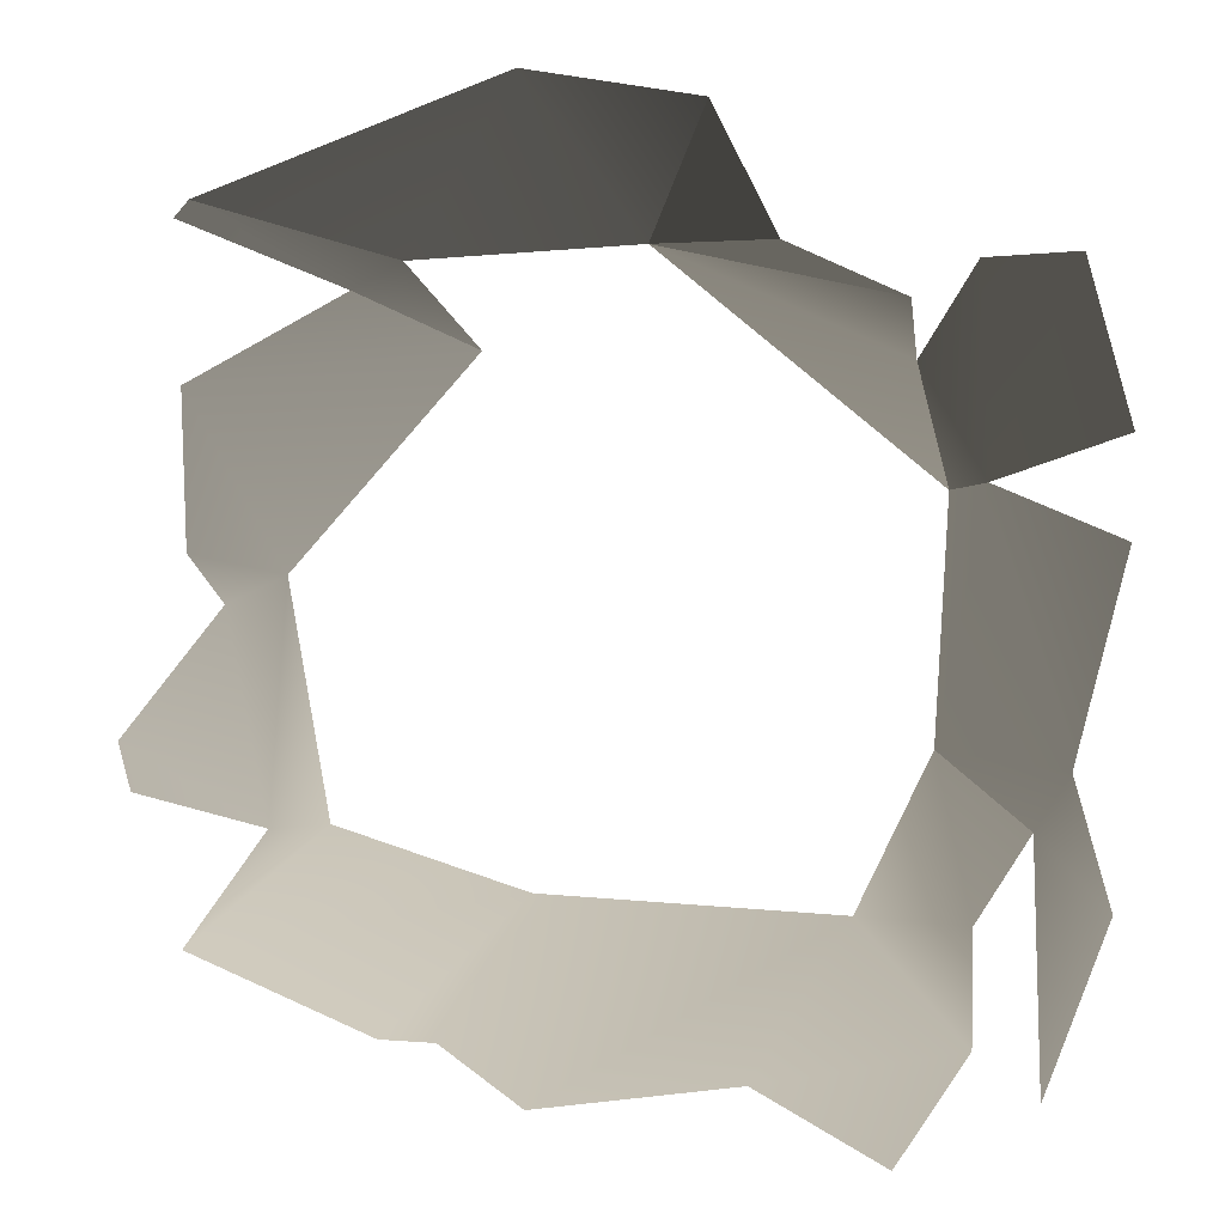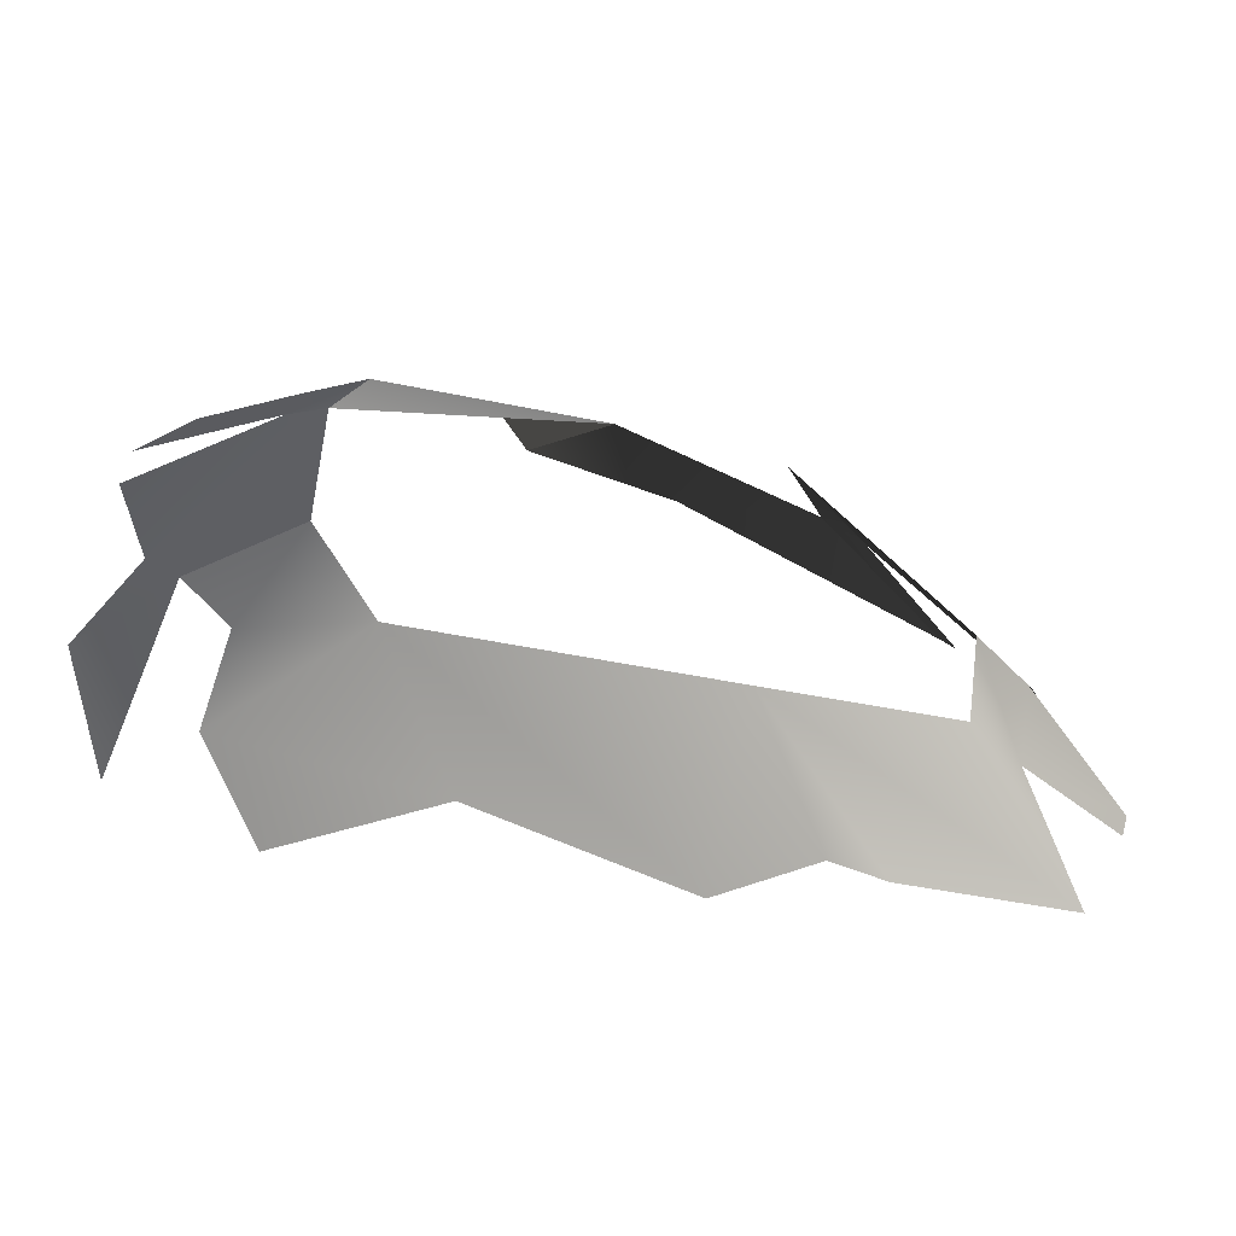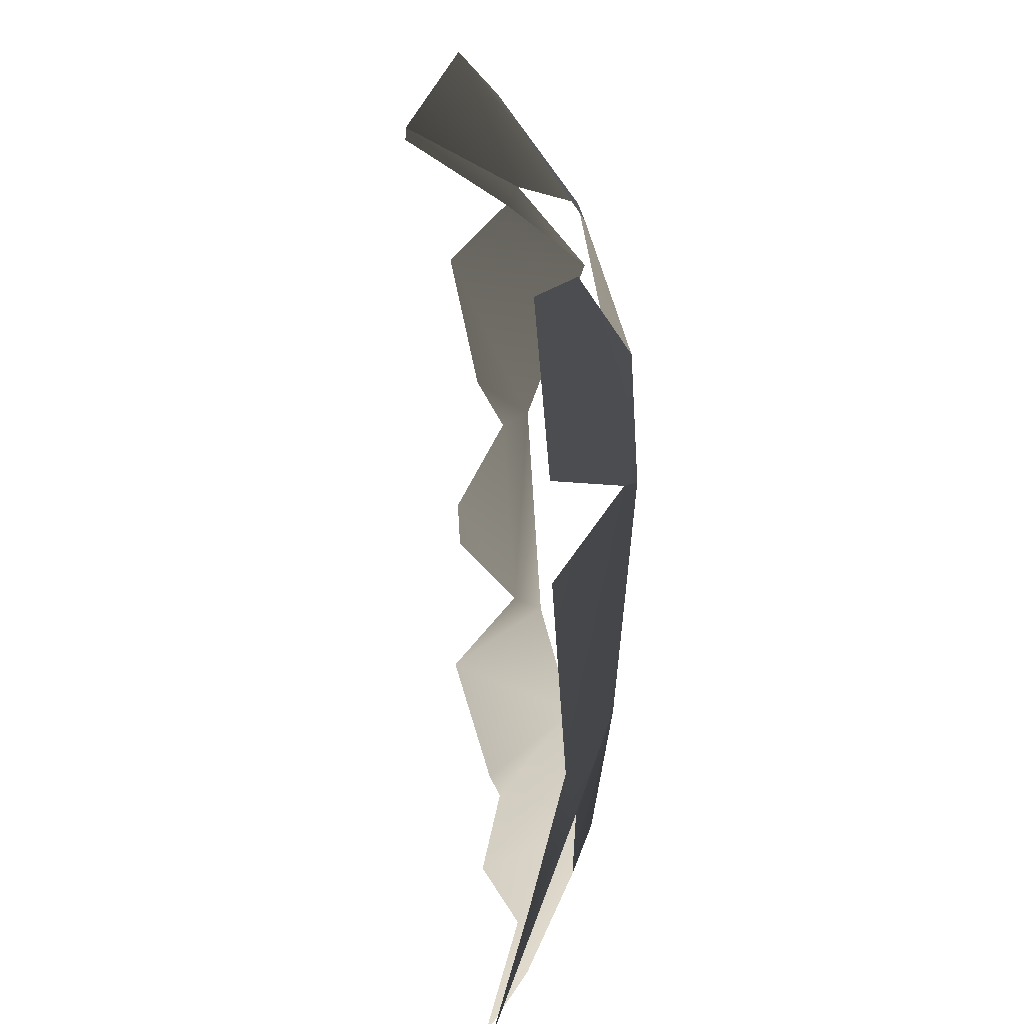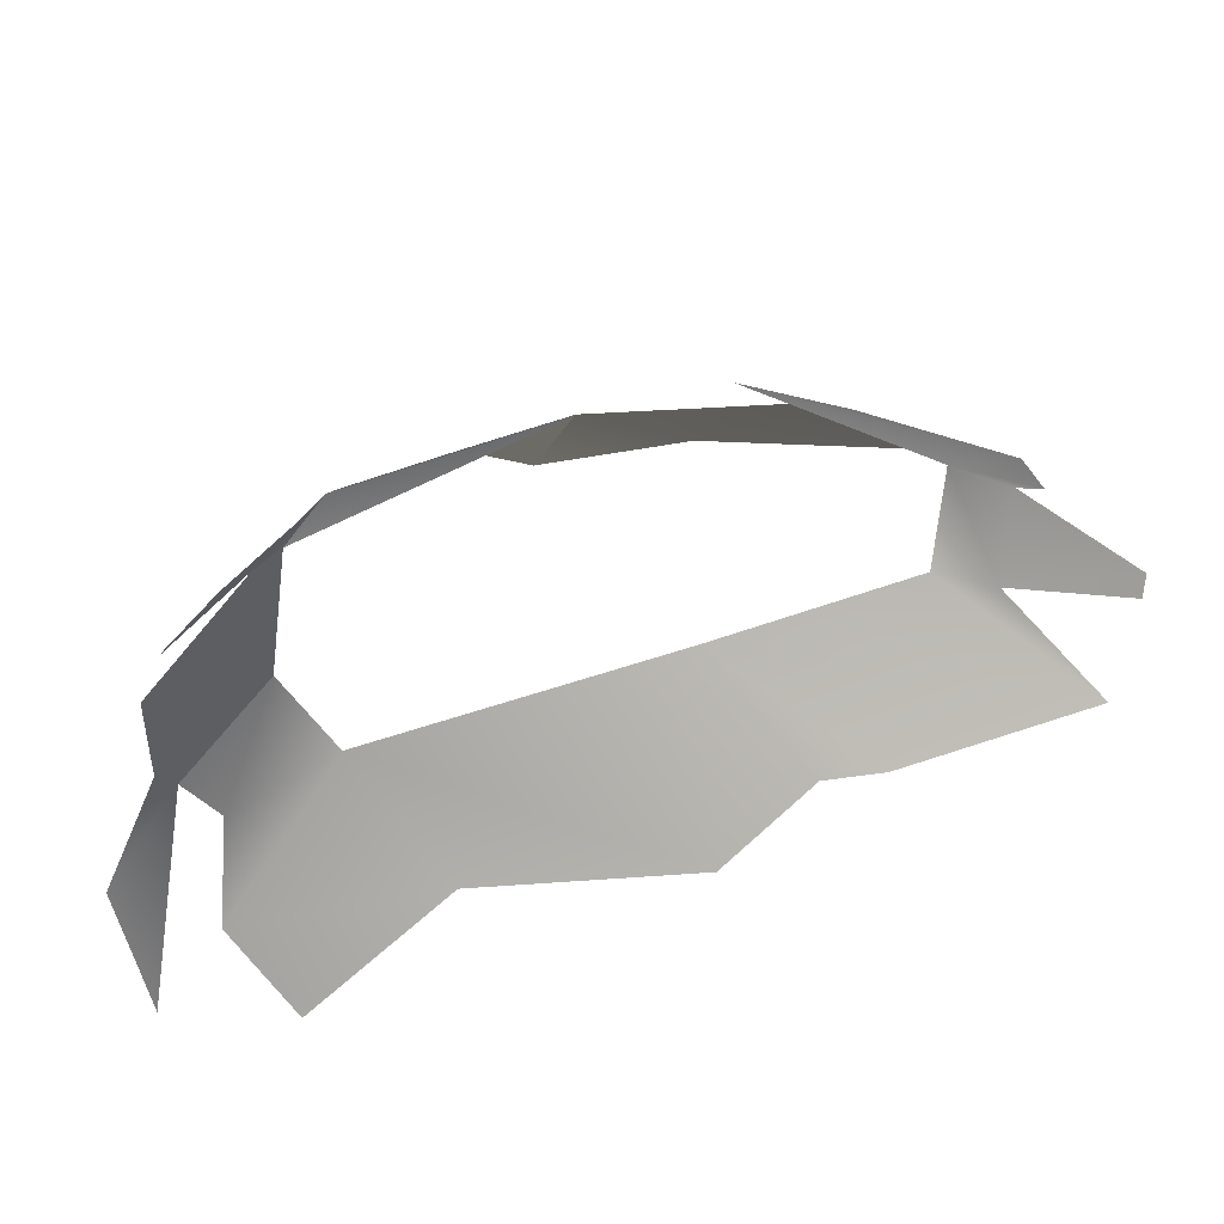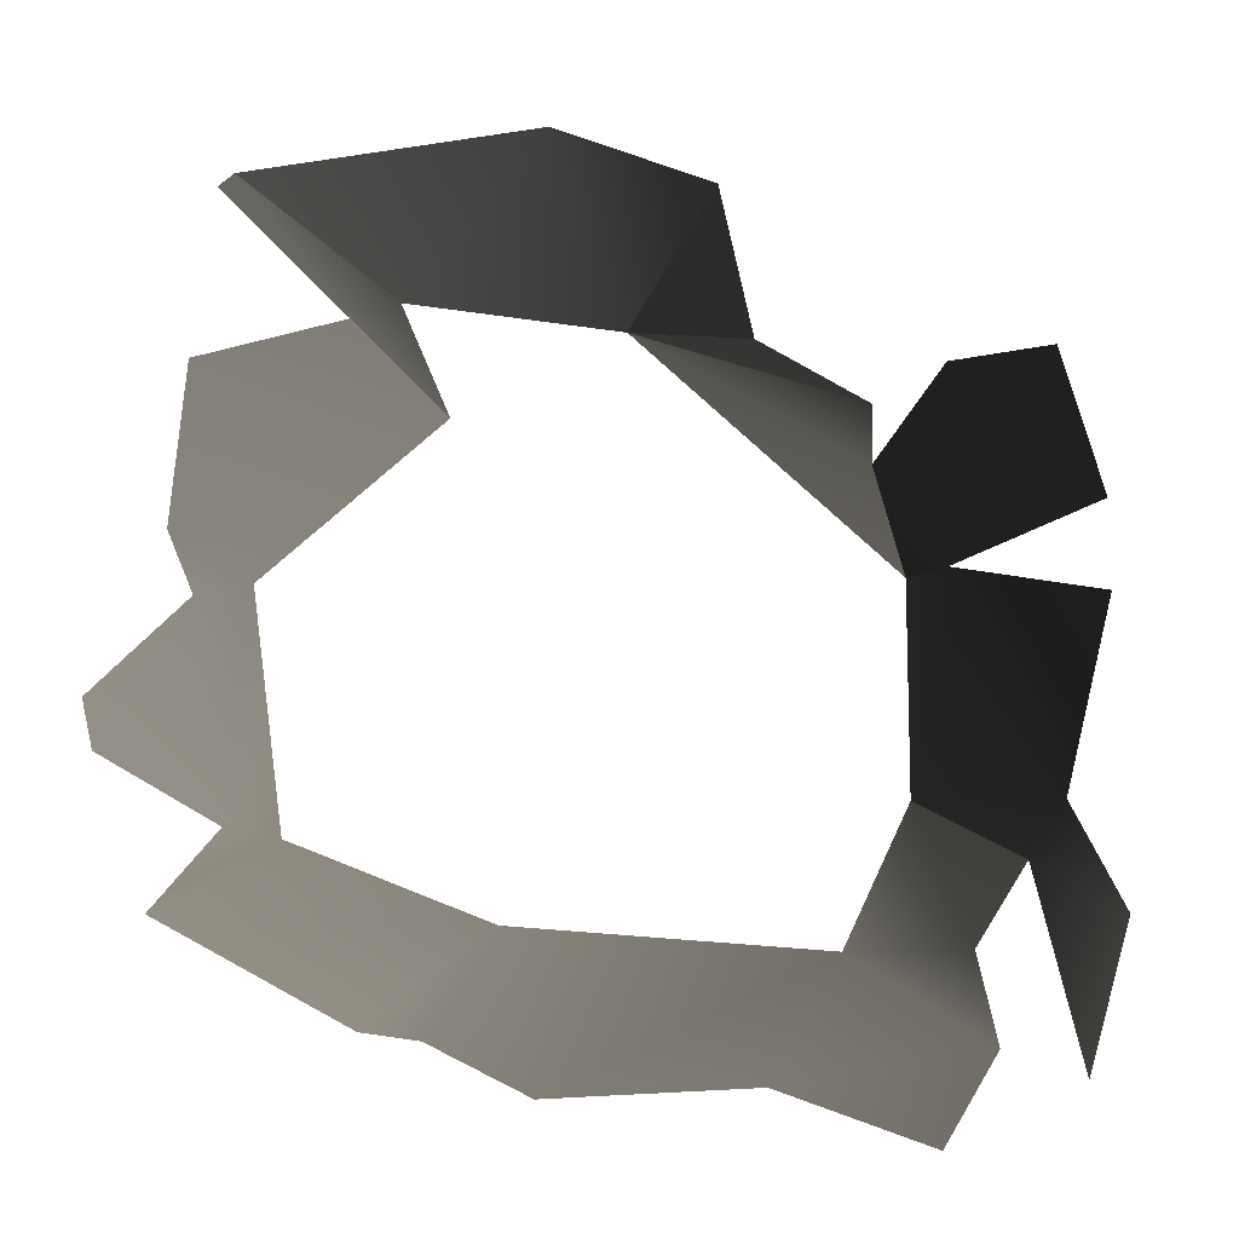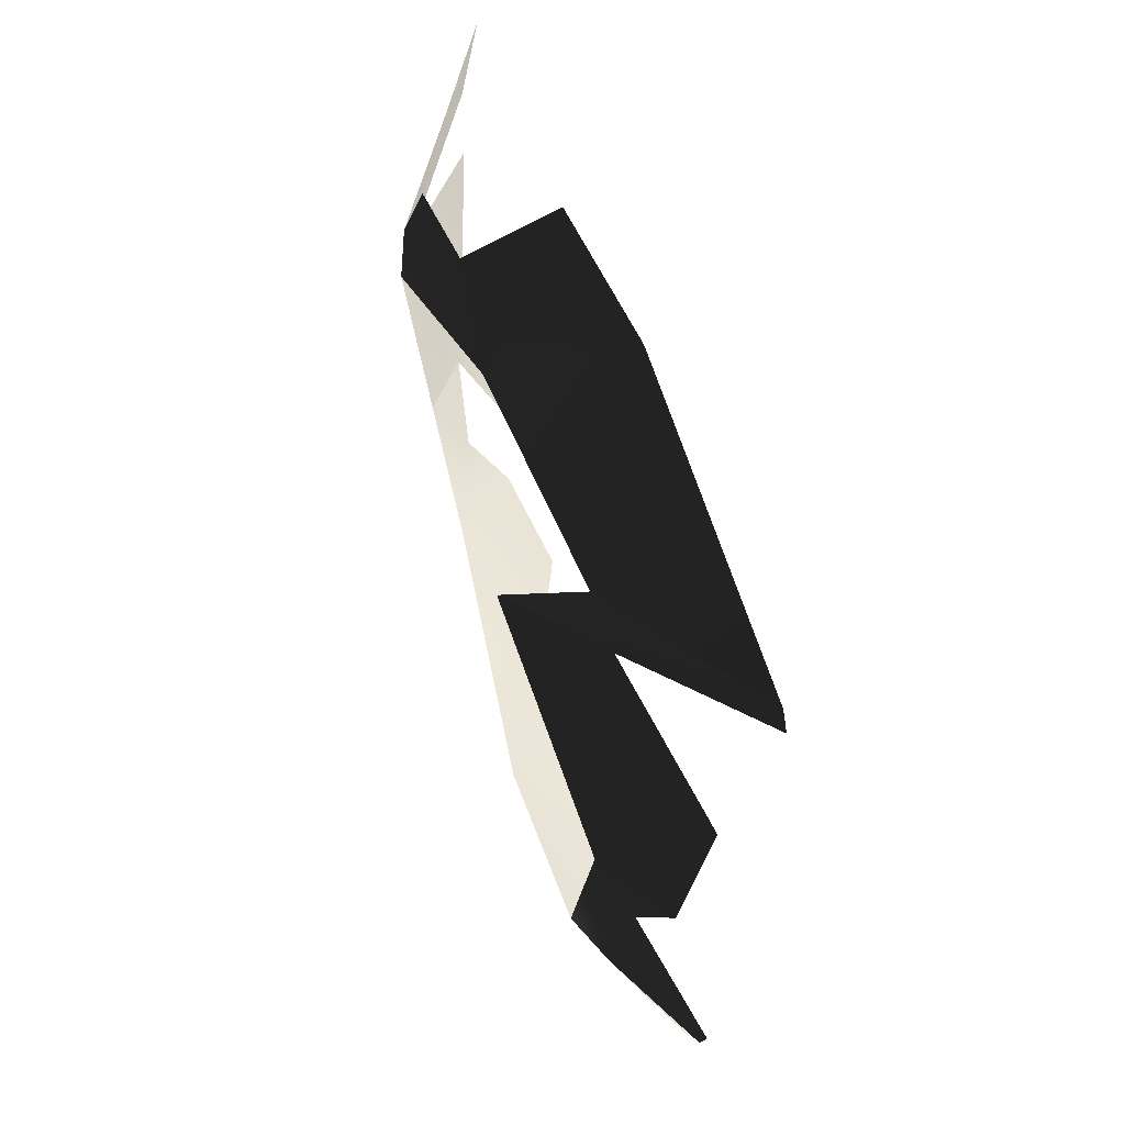
<metadata>
{"format":"obj","ext":"obj","renderer":"f3d","projection":"perspective","resolution":1024,"background":"white","views":[{"elev":2.2,"azim":12.9,"up":"+Z"},{"elev":-67.6,"azim":166.9,"up":"+Z"},{"elev":15.9,"azim":85.5,"up":"+Z"},{"elev":-64.7,"azim":-164.3,"up":"+Z"},{"elev":-25.0,"azim":-9.4,"up":"+Z"},{"elev":61.4,"azim":-103.0,"up":"+Z"}]}
</metadata>
<code>
v -0.002814 -0.0002075 0.0009498
v -0.003537 0.0002089 3.214e-05
v -0.00228 0.0004571 0.0001171
v -0.00446 -0.0004702 0.0003036
v -0.001865 -4.357e-05 0.0007991
v -0.00446 -0.0004702 0.0003036
v -0.004543 -0.0004706 0.0002118
v -0.003807 0.0001537 -0.0001212
v -0.003537 0.0002089 3.214e-05
v -0.00322 0.0006048 -0.0004195
v -0.0009119 0.0004973 -0.0001782
v -0.001579 0.0004237 0.0001257
v -0.00228 0.0004571 0.0001171
v -0.000896 0.000609 -0.0004955
v -0.00228 0.0004571 0.0001171
v -0.0007289 0.0006278 -0.001165
v -0.001579 0.0004237 0.0001257
v -0.001865 -4.357e-05 0.0007991
v -0.00228 0.0004571 0.0001171
v -0.0005171 0.0005297 -0.001126
v -0.000896 0.000609 -0.0004955
v -0.0007289 0.0006278 -0.001165
v -0.0005383 0.0002769 -5.819e-07
v 2.901e-10 3.324e-09 -8.524e-10
v 0.0002421 6.136e-05 -0.0008832
v -0.0002576 0.0002581 -0.002886
v -0.0001771 -0.0002074 -0.004163
v 0.0001552 -3.186e-05 -0.003251
v -6.034e-05 0.0001808 -0.002573
v -0.0007876 0.0005185 -0.0025
v -0.0005171 0.0005297 -0.001126
v 0.0002292 7.556e-05 -0.001423
v -0.0007289 0.0006278 -0.001165
v -0.0005594 0.0002732 -0.003373
v -0.0002576 0.0002581 -0.002886
v -0.0007876 0.0005185 -0.0025
v -0.001196 0.0004485 -0.003364
v -0.0005358 1.817e-05 -0.003959
v -0.001676 5.862e-05 -0.004193
v -0.002811 -8.119e-05 -0.004341
v -0.002921 0.0005015 -0.003304
v -0.0009063 -0.0001944 -0.004531
v -0.003327 7.051e-05 -0.004044
v -0.003631 2.32e-05 -0.00403
v -0.004644 -0.0001521 -0.003568
v -0.004011 0.0004057 -0.002952
v -0.004307 0.000247 -0.002967
v -0.004221 0.0003306 -0.001615
v -0.004522 0.0001835 -0.001771
v -0.005013 -0.000107 -0.002483
v -0.004946 -9.694e-05 -0.002752
v -0.004672 1.716e-05 -0.001497
v -0.004625 -0.000169 -0.0006216
v -0.00322 0.0006048 -0.0004195
v -0.003807 0.0001537 -0.0001212
g P_Canopy_01C_(11)_551_57
f 1 3 2
f 1 2 4
f 5 3 1
f 6 8 7
f 6 9 8
f 8 9 10
f 11 13 12
f 14 15 11
f 14 16 15
f 17 19 18
f 20 22 21
f 20 21 23
f 20 23 24
f 20 24 25
f 26 28 27
f 26 29 28
f 30 29 26
f 29 30 31
f 29 31 32
f 31 30 33
f 34 36 35
f 34 37 36
f 38 37 34
f 39 37 38
f 40 37 39
f 40 41 37
f 39 38 42
f 43 41 40
f 44 41 43
f 45 41 44
f 45 46 41
f 47 46 45
f 47 48 46
f 47 49 48
f 50 49 47
f 50 47 51
f 48 49 52
f 48 52 53
f 48 53 54
f 54 53 55

</code>
